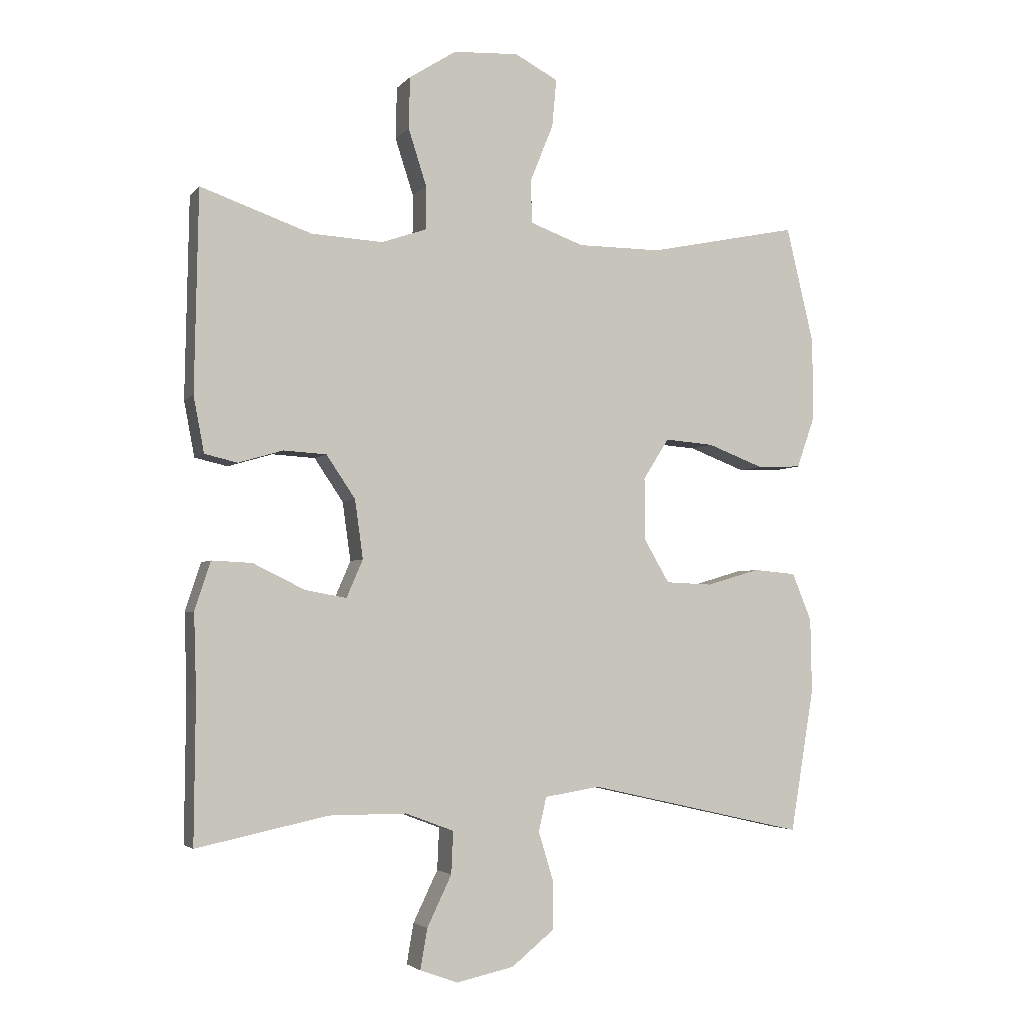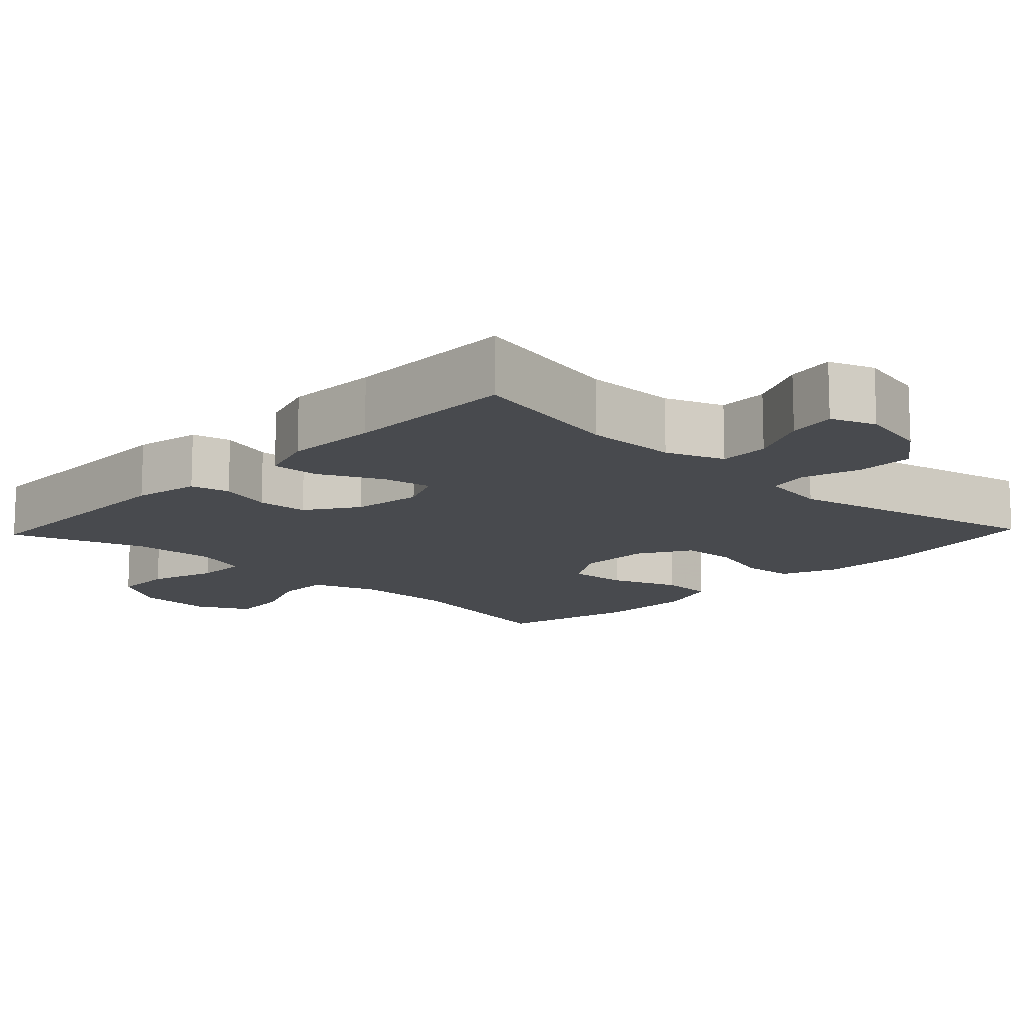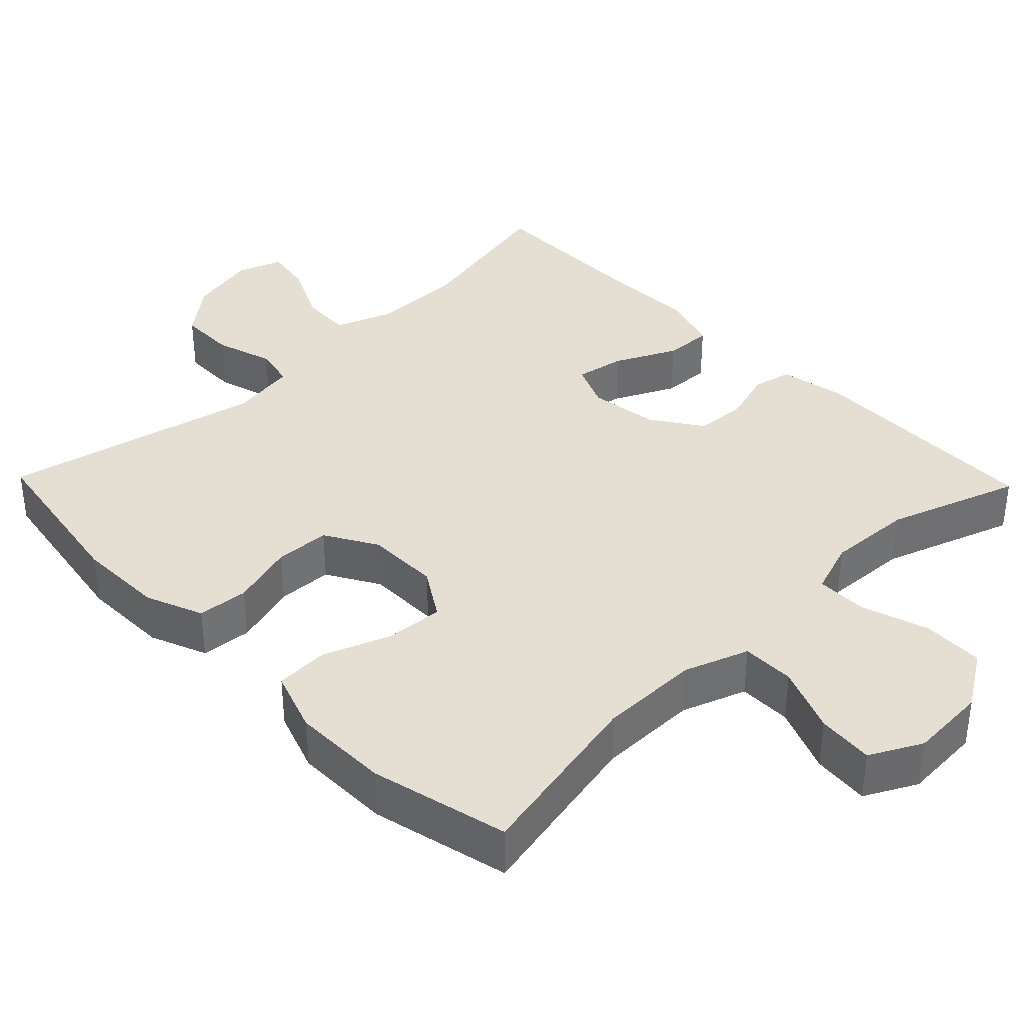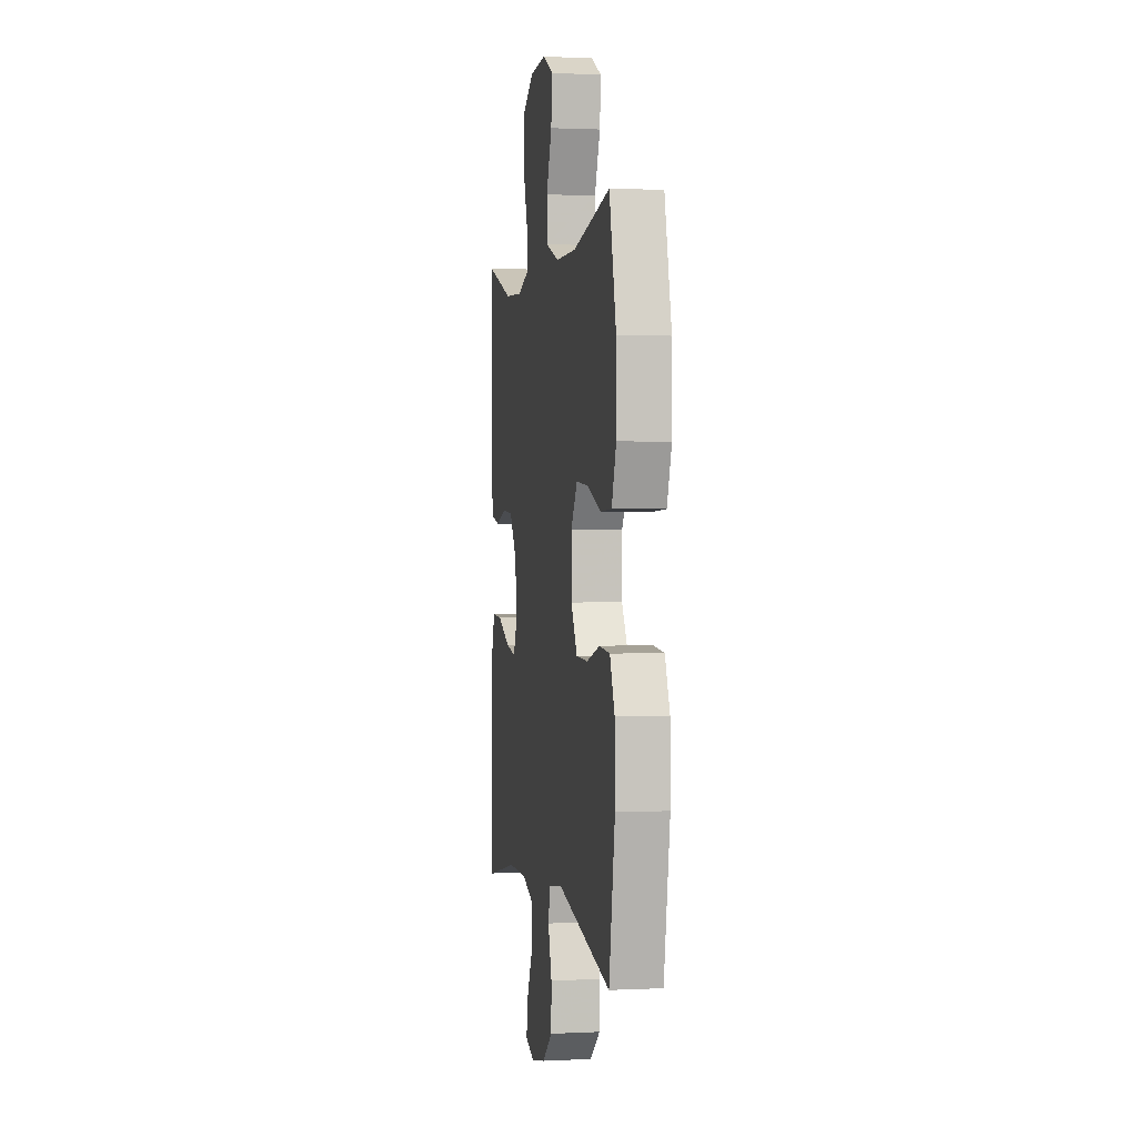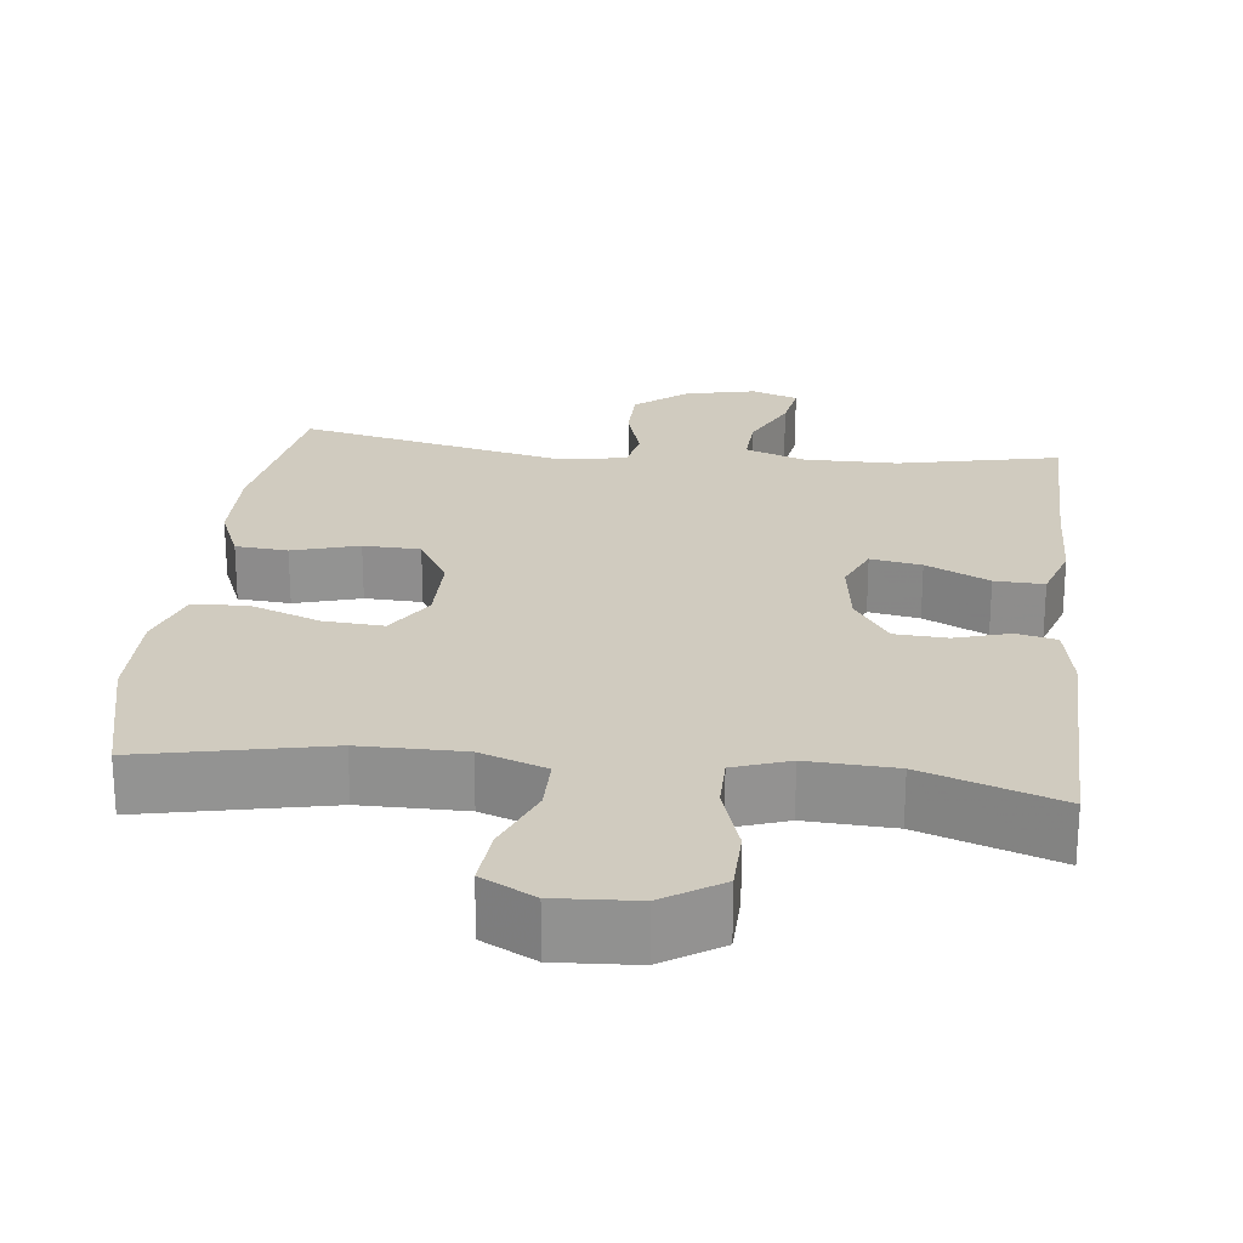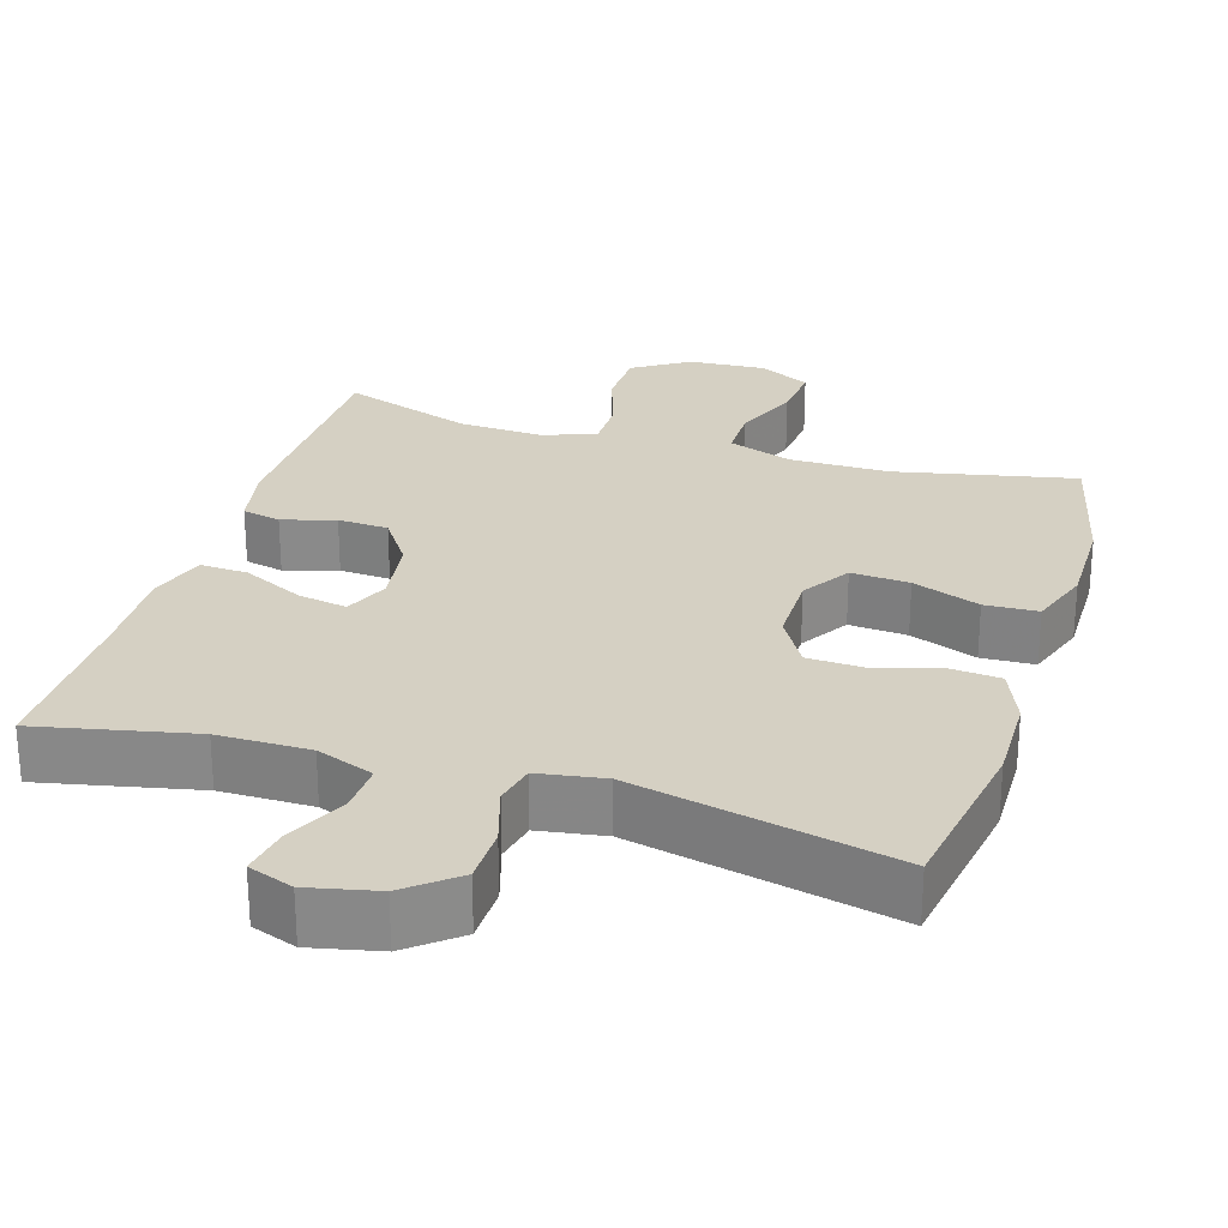
<metadata>
{"format":"obj","ext":"obj","renderer":"f3d","projection":"perspective","resolution":1024,"background":"white","views":[{"elev":-3.6,"azim":159.8,"up":"+Z"},{"elev":-13.2,"azim":136.4,"up":"+Y"},{"elev":37.2,"azim":-44.1,"up":"+Y"},{"elev":1.3,"azim":-100.2,"up":"+Z"},{"elev":23.7,"azim":6.4,"up":"+Y"},{"elev":26.4,"azim":-163.0,"up":"+Y"}]}
</metadata>
<code>
v -0.5 0.07 0.5
v -0.26 0.07 0.45
v -0.126 0.07 0.45
v -0.04 0.07 0.481
v -0.04 0.07 0.552
v -0.076 0.07 0.641
v -0.083 0.07 0.717
v -0.014 0.07 0.753
v 0.09 0.07 0.747
v 0.165 0.07 0.699
v 0.167 0.07 0.617
v 0.138 0.07 0.527
v 0.138 0.07 0.458
v 0.21 0.07 0.433
v 0.324 0.07 0.439
v 0.5 0.07 0.5
v 0.506 0.07 0.18
v 0.489 0.07 0.092
v 0.437 0.07 0.08
v 0.366 0.07 0.101
v 0.298 0.07 0.097
v 0.252 0.07 0.029
v 0.239 0.07 -0.064
v 0.265 0.07 -0.124
v 0.331 0.07 -0.112
v 0.413 0.07 -0.072
v 0.477 0.07 -0.069
v 0.502 0.07 -0.146
v 0.498 0.07 -0.27
v 0.5 0.07 -0.5
v 0.291 0.07 -0.456
v 0.168 0.07 -0.456
v 0.091 0.07 -0.485
v 0.094 0.07 -0.552
v 0.133 0.07 -0.633
v 0.144 0.07 -0.697
v 0.084 0.07 -0.719
v -0.008 0.07 -0.699
v -0.075 0.07 -0.645
v -0.076 0.07 -0.569
v -0.052 0.07 -0.491
v -0.064 0.07 -0.436
v -0.153 0.07 -0.422
v -0.5 0.07 -0.5
v -0.538 0.07 -0.272
v -0.536 0.07 -0.154
v -0.505 0.07 -0.078
v -0.437 0.07 -0.072
v -0.351 0.07 -0.097
v -0.277 0.07 -0.094
v -0.236 0.07 -0.024
v -0.236 0.07 0.074
v -0.277 0.07 0.139
v -0.355 0.07 0.133
v -0.445 0.07 0.099
v -0.516 0.07 0.102
v -0.545 0.07 0.185
v -0.544 0.07 0.315
v -0.5 0 0.5
v -0.26 0 0.45
v -0.126 0 0.45
v -0.04 0 0.481
v -0.04 0 0.552
v -0.076 0 0.641
v -0.083 0 0.717
v -0.014 0 0.753
v 0.09 0 0.747
v 0.165 0 0.699
v 0.167 0 0.617
v 0.138 0 0.527
v 0.138 0 0.458
v 0.21 0 0.433
v 0.324 0 0.439
v 0.5 0 0.5
v 0.506 0 0.18
v 0.489 0 0.092
v 0.437 0 0.08
v 0.366 0 0.101
v 0.298 0 0.097
v 0.252 0 0.029
v 0.239 0 -0.064
v 0.265 0 -0.124
v 0.331 0 -0.112
v 0.413 0 -0.072
v 0.477 0 -0.069
v 0.502 0 -0.146
v 0.498 0 -0.27
v 0.5 0 -0.5
v 0.291 0 -0.456
v 0.168 0 -0.456
v 0.091 0 -0.485
v 0.094 0 -0.552
v 0.133 0 -0.633
v 0.144 0 -0.697
v 0.084 0 -0.719
v -0.008 0 -0.699
v -0.075 0 -0.645
v -0.076 0 -0.569
v -0.052 0 -0.491
v -0.064 0 -0.436
v -0.153 0 -0.422
v -0.5 0 -0.5
v -0.538 0 -0.272
v -0.536 0 -0.154
v -0.505 0 -0.078
v -0.437 0 -0.072
v -0.351 0 -0.097
v -0.277 0 -0.094
v -0.236 0 -0.024
v -0.236 0 0.074
v -0.277 0 0.139
v -0.355 0 0.133
v -0.445 0 0.099
v -0.516 0 0.102
v -0.545 0 0.185
v -0.544 0 0.315
f 58 1 2
f 57 58 2
f 56 57 2
f 55 56 2
f 54 55 2
f 53 54 2 3
f 52 53 3 4
f 51 52 4
f 47 48 49
f 46 47 49
f 45 46 49
f 44 45 49
f 43 44 49
f 42 43 49 50
f 39 40 41
f 38 39 41
f 37 38 41
f 36 37 41
f 35 36 41
f 34 35 41
f 33 34 41 42
f 42 50 51
f 33 42 51
f 32 33 51
f 29 30 31
f 29 31 32
f 28 29 32
f 27 28 32
f 26 27 32
f 25 26 32
f 18 19 20
f 17 18 20
f 16 17 20
f 15 16 20
f 14 15 20 21
f 13 14 21 22
f 10 11 12
f 9 10 12
f 8 9 12
f 7 8 12
f 6 7 12
f 5 6 12
f 4 5 12 13
f 13 22 23
f 4 13 23
f 51 4 23
f 24 25 32
f 23 24 32 51
f 60 59 116
f 60 116 115
f 60 115 114
f 60 114 113
f 60 113 112
f 61 60 112 111
f 62 61 111 110
f 62 110 109
f 107 106 105
f 107 105 104
f 107 104 103
f 107 103 102
f 107 102 101
f 108 107 101 100
f 99 98 97
f 99 97 96
f 99 96 95
f 99 95 94
f 99 94 93
f 99 93 92
f 100 99 92 91
f 109 108 100
f 109 100 91
f 109 91 90
f 89 88 87
f 90 89 87
f 90 87 86
f 90 86 85
f 90 85 84
f 90 84 83
f 78 77 76
f 78 76 75
f 78 75 74
f 78 74 73
f 79 78 73 72
f 80 79 72 71
f 70 69 68
f 70 68 67
f 70 67 66
f 70 66 65
f 70 65 64
f 70 64 63
f 71 70 63 62
f 81 80 71
f 81 71 62
f 81 62 109
f 90 83 82
f 109 90 82 81
f 1 59 60 2
f 2 60 61 3
f 3 61 62 4
f 4 62 63 5
f 5 63 64 6
f 6 64 65 7
f 7 65 66 8
f 8 66 67 9
f 9 67 68 10
f 10 68 69 11
f 11 69 70 12
f 12 70 71 13
f 13 71 72 14
f 14 72 73 15
f 15 73 74 16
f 16 74 75 17
f 17 75 76 18
f 18 76 77 19
f 19 77 78 20
f 20 78 79 21
f 21 79 80 22
f 22 80 81 23
f 23 81 82 24
f 24 82 83 25
f 25 83 84 26
f 26 84 85 27
f 27 85 86 28
f 28 86 87 29
f 29 87 88 30
f 30 88 89 31
f 31 89 90 32
f 32 90 91 33
f 33 91 92 34
f 34 92 93 35
f 35 93 94 36
f 36 94 95 37
f 37 95 96 38
f 38 96 97 39
f 39 97 98 40
f 40 98 99 41
f 41 99 100 42
f 42 100 101 43
f 43 101 102 44
f 44 102 103 45
f 45 103 104 46
f 46 104 105 47
f 47 105 106 48
f 48 106 107 49
f 49 107 108 50
f 50 108 109 51
f 51 109 110 52
f 52 110 111 53
f 53 111 112 54
f 54 112 113 55
f 55 113 114 56
f 56 114 115 57
f 57 115 116 58
f 58 116 59 1

</code>
